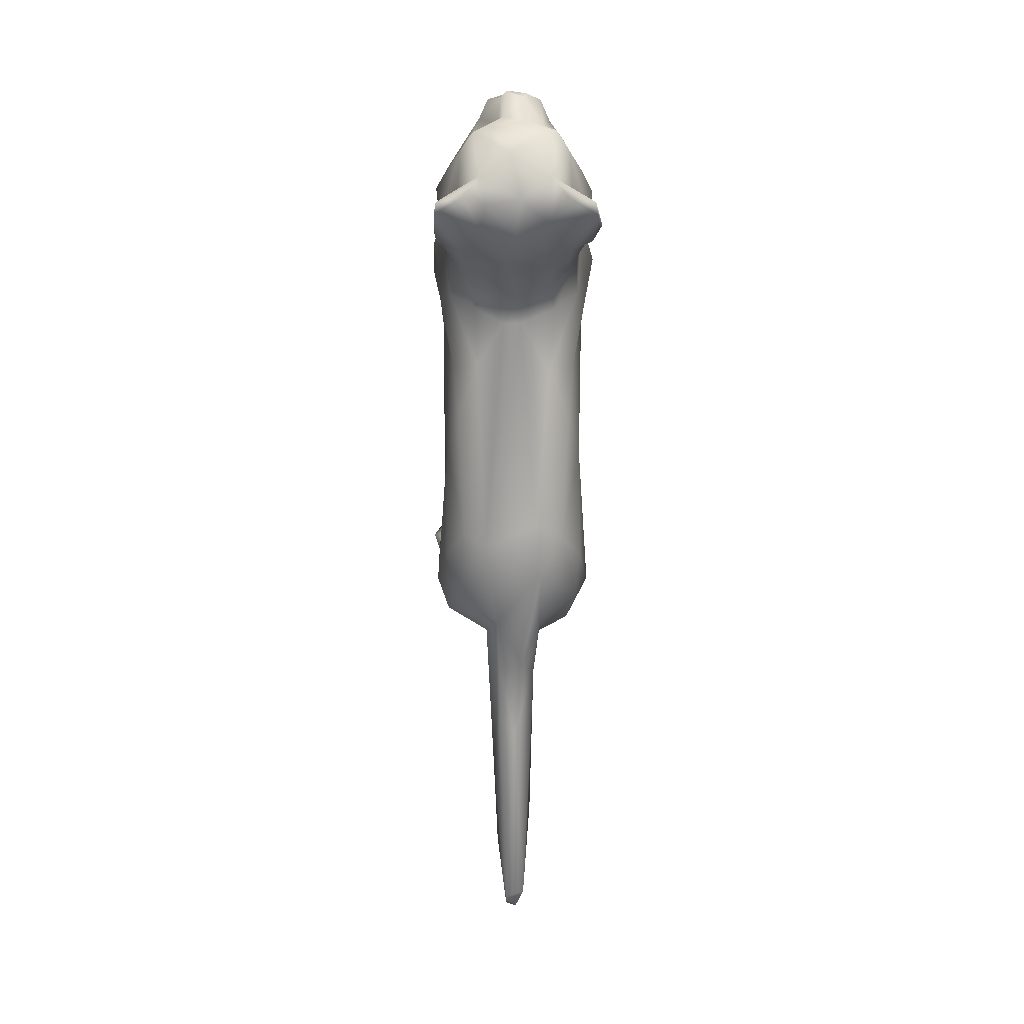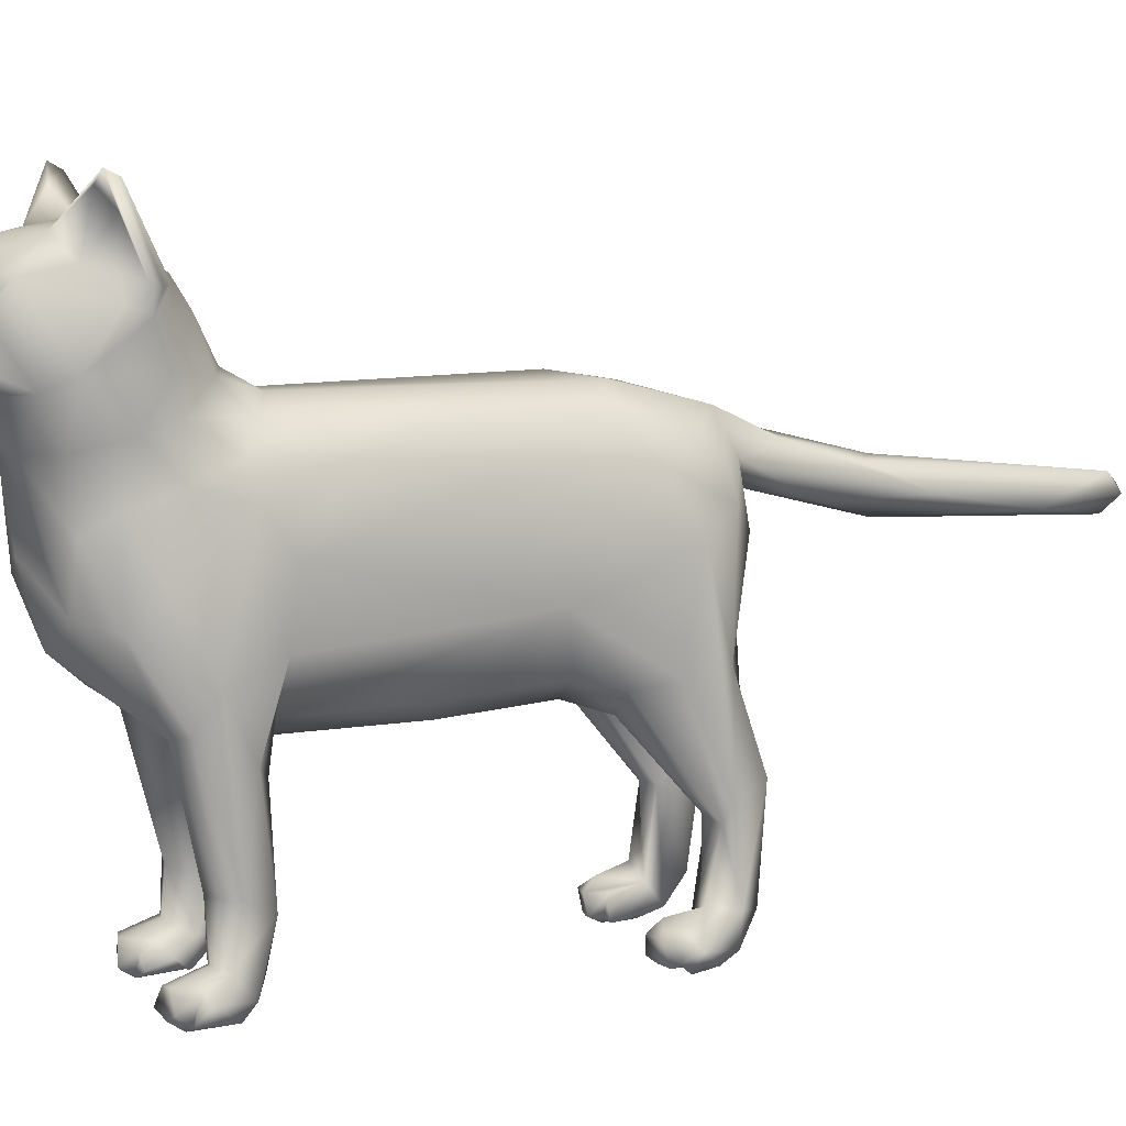
<metadata>
{"format":"obj","ext":"obj","renderer":"f3d","projection":"perspective","resolution":1024,"background":"white","views":[{"elev":8.0,"azim":179.2,"up":"+Z"},{"elev":9.4,"azim":67.5,"up":"+Y"}]}
</metadata>
<code>
o 12221_Cat_v1_l3.001
v 0.02723 1.571 1.108
v -0.03247 1.571 1.092
v 0.04749 1.54 1.091
v 0.02009 1.539 1.098
v 0.001997 1.528 1.112
v -0.007471 1.47 1.098
v 0.03953 1.452 1.098
v 0.119 1.489 1.027
v 0.09023 1.492 1.089
v 0.03885 1.603 1.023
v 0.09836 1.663 0.9882
v 0.1398 1.675 0.9673
v 0.1423 1.58 0.9679
v -0.1006 1.69 0.9664
v -0.04265 1.623 1.008
v 0.0907 1.403 1.027
v 0.2225 1.416 0.8737
v 0.08913 1.273 0.8948
v 0.2389 1.321 0.6612
v 0.1847 1.281 0.8108
v 0.2228 1.355 0.5631
v 0.2459 1.453 0.5902
v 0.146 1.431 0.4679
v 0.1156 1.709 0.6398
v 0.18 1.637 0.5714
v 0.01497 1.746 0.8971
v 0.09992 1.746 0.7268
v 0.1917 1.682 0.7709
v 0.251 1.599 0.6922
v 0.2488 1.573 0.6278
v 0.1841 1.658 0.9044
v 0.2682 1.456 0.7922
v -0.01938 1.772 0.7436
v 0.1207 1.749 0.8207
v -0.001252 1.738 0.6322
v 0.02977 1.647 0.5336
v 0.05501 1.601 0.992
v 0.1579 1.621 0.9531
v -0.0039 1.268 0.9146
v 0.03618 1.418 1.092
v -0.001201 1.373 1.058
v 0.1547 1.575 0.5187
v -0.01694 1.437 0.4139
v 0.2282 1.153 0.7104
v 0.08694 1.397 0.9894
v 0.2313 0.1015 0.622
v 0.1979 0.09784 0.6311
v 0.2171 0.1369 0.5256
v 0.261 0.04426 0.6181
v 0.231 0.6972 0.3704
v 0.187 0.6751 0.3576
v 0.2367 0.8225 0.3366
v 0.2206 0.6535 0.6111
v 0.2762 0.6663 0.5721
v 0.2509 0.2941 0.5059
v 0.2658 0.2869 0.4559
v 0.2982 0.7669 0.5076
v 0.1792 0.2866 0.527
v 0.269 0.5852 0.4206
v 0.2053 0.5466 0.3813
v 0.08602 0.6121 0.4888
v 0.1362 0.6446 0.5892
v 0.1453 0.2237 0.5002
v 0.1314 0.5772 0.4187
v 0.1239 0.2317 0.416
v 0.01651 0.7183 0.7014
v 0.2558 0.9013 0.7133
v 0.2883 0.9858 0.611
v 0.182 1.099 0.7897
v 0.2459 1.207 0.5585
v 0.2629 1.158 0.4031
v 0.1979 1.311 -0.008532
v 0.2415 1.186 -0.1493
v 0.2549 1.03 0.3148
v 0.1637 0.6777 -0.008917
v 0.2554 0.8865 -0.3178
v 0.2464 1.214 -0.5299
v 0.2004 0.7108 -0.3532
v 0.1197 0.6461 -0.3462
v 0.03744 1.383 0.3258
v -0.08019 1.394 -0.3919
v -0.02635 1.388 0.3276
v 0.1012 1.385 -0.4729
v 0.002307 0.5934 0.4067
v 0.1018 0.618 0.4211
v 0.08734 0.6156 -0.04843
v 0.05363 0.8323 0.8358
v 0.1161 0.1085 0.4642
v 0.1751 0.248 0.3655
v 0.175 0.08618 0.3864
v 0.2314 0.2381 0.3731
v 0.2708 0.05758 0.4328
v 0.263 0.1221 0.4964
v 0.2111 0.01548 0.6226
v 0.1628 0.03833 0.6419
v 0.1598 0.1222 0.5159
v 0.1445 0.08366 0.5914
v 0.1102 0.03656 0.5911
v 0.1024 0.07421 0.5109
v 0.1297 0.02651 0.4704
v 0.09577 0.05218 0.4663
v 0.2744 0.01425 0.4714
v 0.1968 0.001452 0.508
v 0.2653 0.09876 0.5579
v 0.3082 0.06985 0.5455
v 0.2659 0.01342 0.5812
v 0.09798 1.185 -0.8137
v 0.05931 1.308 -0.7635
v 0.05135 1.219 -0.9512
v 0.05642 1.008 -1.671
v 0.07041 1.065 -1.364
v 0.1368 0.1081 -0.6822
v 0.2237 0.1225 -0.8125
v 0.2383 0.3392 -0.7108
v 0.2727 0.1351 -0.7516
v 0.2229 0.1415 -0.6752
v 0.2821 0.7011 -0.588
v 0.2581 0.3897 -0.7377
v 0.2807 1.025 -0.6474
v 0.1717 0.4824 -0.8161
v 0.2007 0.5864 -0.7771
v 0.236 0.7182 -0.7364
v 0.06405 0.675 -0.4673
v 0.142 0.6023 -0.764
v 0.1207 0.4162 -0.7626
v 0.06147 0.7553 -0.6503
v 0.1419 0.3459 -0.7155
v 0.1494 0.6031 -0.4752
v 0.1802 0.3579 -0.6849
v 0.2248 1.262 0.4242
v 0.216 1.249 0.1693
v 0.1293 1.358 0.1792
v 0.03701 1.047 0.8939
v 0.2267 0.6733 -0.4757
v 0.1593 0.8161 -0.7805
v 0.1449 0.12 -0.7991
v 0.1729 0.1865 -0.6891
v 0.165 0.4309 -0.8524
v 0.1372 1.338 0.379
v 0.1787 1.331 -0.4308
v 0.001781 0.8302 -0.707
v 0.06949 1.137 -0.828
v 0.2393 1.098 -0.7452
v 0.1214 1.012 -0.8337
v 0.06099 0.9231 -0.8019
v 0.2962 0.02452 0.5862
v 0.1446 0.01463 0.5996
v 0.1756 0.002996 0.5944
v 0.2487 0.001224 0.5915
v 0.2056 1.251 -0.6524
v 0.1765 0.9189 0.8064
v 0.04495 1.155 -1.171
v 0.05173 1.062 -1.047
v 0.02372 1.089 -1.881
v 0.002705 0.9774 -1.873
v -0.03461 1.236 -0.9334
v -0.005899 1.11 -0.8191
v -0.007636 1.005 -1.223
v 0.0239 1.03 -1.924
v -0.0535 0.6766 -0.4413
v 0.1028 0.7703 -0.7414
v 0.2158 0.4352 -0.8398
v -0.01211 1.059 -1.926
v 0.2726 1.65 0.6445
v 0.2634 1.634 0.6097
v 0.1721 1.835 0.7506
v 0.2665 1.867 0.695
v 0.2274 1.852 0.7452
v 0.2586 1.887 0.7327
v 0.1895 1.663 0.6881
v 0.1023 0.03271 0.5067
v 0.2023 0.1188 -0.5759
v 0.2728 0.0932 -0.6129
v 0.2566 0.07754 -0.5522
v 0.2183 0.01399 -0.5568
v 0.1917 0.08136 -0.5387
v 0.1712 0.02339 -0.5452
v 0.1607 0.08319 -0.5959
v 0.1602 0.01942 -0.5843
v 0.134 0.07365 -0.5781
v 0.1218 0.01808 -0.5827
v 0.1291 0.04203 -0.7306
v 0.1693 0.007355 -0.6735
v 0.2853 0.01165 -0.6859
v 0.276 0.04085 -0.7417
v 0.3193 0.06329 -0.6271
v 0.2788 0.02404 -0.5876
v 0.2655 0.01295 -0.5691
v 0.2986 0.004104 -0.607
v 0.2423 0.005529 -0.6161
v 0.1835 0.002533 -0.5852
v 0.2152 1.792 0.6893
v -0.01955 1.54 1.096
v -0.03967 1.534 1.105
v -0.08912 1.498 1.088
v -0.05128 1.444 1.097
v -0.09368 1.403 1.041
v -0.0999 1.552 0.9957
v -0.1379 1.667 0.9747
v -0.1218 1.483 1.015
v -0.09008 1.392 0.9858
v -0.2407 1.413 0.845
v -0.08373 1.332 0.9548
v -0.08836 1.241 0.8832
v -0.2389 1.321 0.6612
v -0.1909 1.291 0.8027
v -0.2195 1.358 0.5521
v -0.25 1.431 0.6054
v -0.1894 1.442 0.5126
v -0.1058 1.731 0.6692
v -0.121 1.749 0.8206
v -0.1841 1.658 0.9044
v -0.1917 1.682 0.7709
v -0.251 1.599 0.6922
v -0.2488 1.573 0.6278
v -0.2686 1.478 0.7796
v -0.1812 1.639 0.5726
v -0.05591 1.601 0.9906
v -0.158 1.618 0.9525
v -0.04606 1.405 1.075
v -0.1085 1.606 0.5204
v -0.1325 1.421 0.4568
v -0.06864 1.436 1.045
v -0.2313 0.1015 0.622
v -0.1947 0.09903 0.6314
v -0.193 0.1349 0.5275
v -0.2659 0.01342 0.5812
v -0.261 0.04428 0.6181
v -0.2636 0.6487 0.4105
v -0.1906 0.6791 0.3555
v -0.2266 0.6537 0.6095
v -0.2658 0.2869 0.4559
v -0.2509 0.2941 0.5059
v -0.2922 0.5995 0.5169
v -0.2314 0.2381 0.3731
v -0.08612 0.6142 0.4961
v -0.1233 0.6452 0.5806
v -0.193 0.5898 0.3805
v -0.1239 0.2317 0.416
v -0.1667 0.7063 0.6955
v -0.2558 0.9013 0.7133
v -0.3009 0.9627 0.5481
v -0.2629 1.158 0.4031
v -0.1752 1.105 0.8009
v -0.2448 1.197 0.6314
v -0.2549 1.03 0.3148
v -0.1759 1.335 -0.4451
v -0.1979 1.311 -0.008533
v -0.2367 0.8225 0.3366
v -0.1634 0.6773 -0.009256
v -0.2554 0.8865 -0.3178
v -0.2464 1.214 -0.5299
v -0.2004 0.7108 -0.3532
v -0.1187 0.6463 -0.3438
v -0.1056 0.6156 0.4284
v -0.09433 0.6196 -0.09384
v -0.08666 0.8149 0.8101
v -0.2309 1.252 0.4323
v -0.1161 0.1084 0.4642
v -0.1751 0.248 0.3655
v -0.175 0.08618 0.3864
v -0.2681 0.1137 0.4721
v -0.2708 0.05757 0.4329
v -0.2333 0.1352 0.5196
v -0.1653 0.2684 0.5232
v -0.2108 0.01544 0.6228
v -0.1628 0.03833 0.6419
v -0.1471 0.09839 0.5617
v -0.1306 0.07747 0.5988
v -0.1102 0.03656 0.5911
v -0.1043 0.06104 0.5223
v -0.1297 0.02651 0.4704
v -0.09317 0.03222 0.4907
v -0.2744 0.01425 0.4714
v -0.3082 0.06985 0.5455
v -0.2653 0.09876 0.5579
v -0.2962 0.02452 0.5862
v -0.09539 1.268 -0.7642
v -0.0981 1.361 -0.5797
v -0.09726 1.164 -0.8209
v -0.07721 1.147 -0.9763
v -0.1729 0.1865 -0.6891
v -0.1368 0.1081 -0.6822
v -0.165 0.4309 -0.8524
v -0.1449 0.12 -0.7991
v -0.2237 0.1225 -0.8125
v -0.2158 0.4352 -0.8398
v -0.2727 0.1351 -0.7516
v -0.2229 0.1415 -0.6752
v -0.2581 0.3897 -0.7377
v -0.2807 1.025 -0.6474
v -0.1422 0.6022 -0.7642
v -0.1717 0.4824 -0.8161
v -0.2007 0.5864 -0.7771
v -0.236 0.7183 -0.7364
v -0.08213 0.6319 -0.5019
v -0.06168 0.7479 -0.6435
v -0.1207 0.4167 -0.762
v -0.142 0.3478 -0.7149
v -0.1804 0.3579 -0.6849
v -0.1494 0.6031 -0.4752
v -0.2821 0.7012 -0.588
v -0.1275 1.36 0.161
v -0.216 1.249 0.1693
v -0.04795 0.9952 0.8839
v -0.2267 0.6733 -0.4757
v -0.1604 0.8122 -0.7805
v -0.2383 0.3392 -0.7108
v -0.1466 1.331 0.3739
v -0.06575 1.034 -1.537
v -0.01966 0.9997 -1.914
v -0.1012 1.012 -0.8348
v -0.1446 0.01463 0.5996
v -0.1756 0.002996 0.5944
v -0.2488 0.001258 0.5913
v -0.2297 1.21 -0.6774
v -0.1815 0.9014 0.7997
v -0.2415 1.186 -0.1493
v -0.006315 1.163 -1.213
v -0.06005 1.073 -1.037
v -0.04081 1.073 -1.863
v -0.2033 1.052 -0.789
v -0.1029 0.7706 -0.7416
v -0.07232 0.9204 -0.8038
v -0.1968 0.001453 0.508
v -0.2631 1.629 0.6112
v -0.1721 1.835 0.7506
v -0.2669 1.638 0.6492
v -0.2667 1.865 0.6932
v -0.2274 1.852 0.7452
v -0.2586 1.887 0.7327
v -0.2875 1.742 0.6613
v -0.2023 0.1188 -0.5759
v -0.2728 0.0932 -0.6129
v -0.2566 0.07754 -0.5522
v -0.2183 0.01399 -0.5568
v -0.1917 0.08136 -0.5387
v -0.1712 0.02339 -0.5452
v -0.1607 0.08319 -0.5959
v -0.1602 0.01942 -0.5843
v -0.134 0.07365 -0.5781
v -0.1218 0.01808 -0.5827
v -0.1291 0.04203 -0.7306
v -0.1693 0.007355 -0.6735
v -0.276 0.04085 -0.7417
v -0.2853 0.01165 -0.6859
v -0.3193 0.06329 -0.6271
v -0.2788 0.02404 -0.5876
v -0.2655 0.01295 -0.5691
v -0.2986 0.004104 -0.607
v -0.1835 0.002533 -0.5852
v -0.2423 0.005529 -0.6161
v -0.1895 1.663 0.6881
v -0.2152 1.792 0.6893
f 2 1 10
f 1 3 10
f 4 1 5
f 6 7 5
f 8 3 9
f 9 7 16
f 3 4 9
f 8 13 37
f 11 15 10
f 3 37 10
f 7 9 5
f 17 18 20
f 28 31 29
f 19 32 20
f 30 32 22
f 19 21 22
f 22 32 19
f 25 30 22
f 22 42 25
f 14 11 26
f 35 33 27
f 26 34 33
f 24 36 35
f 27 33 34
f 36 24 25
f 34 26 12
f 10 37 11
f 38 31 12
f 12 11 38
f 45 40 18
f 25 42 36
f 42 43 36
f 139 23 21
f 40 7 6
f 40 45 7
f 67 53 54
f 55 56 54
f 57 54 56
f 58 55 53
f 59 56 91
f 60 51 50
f 60 64 51
f 44 67 68
f 71 70 68
f 70 44 68
f 72 73 140
f 52 51 76
f 77 140 73
f 81 82 83
f 61 84 85
f 84 61 237
f 96 63 88
f 55 48 93
f 48 55 58
f 95 47 96
f 96 97 95
f 97 147 95
f 171 100 98
f 90 100 101
f 105 102 92
f 105 93 104
f 146 104 106
f 104 93 46
f 46 47 94
f 107 109 108
f 110 154 111
f 115 113 162
f 117 114 118
f 77 119 143
f 124 121 120
f 118 162 122
f 120 125 124
f 127 123 125
f 73 119 77
f 76 119 73
f 119 76 117
f 39 133 151
f 53 62 63
f 18 69 20
f 65 64 89
f 58 96 48
f 48 96 47
f 47 46 48
f 121 135 122
f 136 182 127
f 115 114 116
f 137 114 129
f 125 138 136
f 136 138 113
f 162 113 138
f 132 139 130
f 132 140 83
f 126 123 141
f 122 143 119
f 144 143 122
f 145 144 135
f 44 19 20
f 103 148 100
f 90 101 88
f 128 78 79
f 129 128 123
f 59 60 50
f 83 150 108
f 68 57 71
f 151 133 87
f 74 73 131
f 109 152 319
f 156 109 319
f 107 142 153
f 107 111 109
f 152 109 111
f 153 158 110
f 159 154 110
f 110 155 159
f 144 142 107
f 21 19 70
f 160 123 86
f 76 75 78
f 51 86 75
f 87 53 151
f 67 151 53
f 53 66 62
f 44 69 67
f 131 71 74
f 131 130 71
f 70 71 130
f 63 65 88
f 61 63 62
f 140 150 83
f 125 120 138
f 161 141 145
f 135 161 145
f 135 121 124
f 114 134 128
f 79 78 75
f 79 75 86
f 103 102 149
f 49 149 106
f 98 147 97
f 147 98 100
f 11 37 13
f 45 16 7
f 133 305 87
f 154 159 163
f 159 155 311
f 27 34 166
f 167 24 166
f 24 167 25
f 30 165 164
f 169 166 34
f 168 34 28
f 29 164 170
f 170 164 192
f 102 146 106
f 99 101 171
f 49 94 149
f 148 94 95
f 112 178 176
f 178 179 177
f 181 180 112
f 183 185 184
f 186 184 185
f 116 186 115
f 174 187 173
f 174 188 187
f 174 176 175
f 115 185 113
f 179 183 191
f 177 179 191
f 187 188 190
f 189 187 184
f 179 181 183
f 190 188 175
f 28 192 168
f 192 164 169
f 165 30 25
f 167 164 165
f 167 169 164
f 82 80 83
f 132 83 80
f 158 155 110
f 153 110 111
f 2 194 193
f 1 193 5
f 196 6 5
f 194 198 195
f 198 194 2
f 15 2 10
f 200 197 195
f 195 198 200
f 201 202 203
f 15 198 2
f 203 202 204
f 208 209 207
f 199 211 212
f 212 211 213
f 204 202 206
f 202 205 206
f 215 216 214
f 207 205 208
f 216 208 205
f 205 202 216
f 215 217 209
f 211 26 33
f 221 210 35
f 33 210 211
f 199 15 14
f 198 219 200
f 212 219 199
f 15 199 218
f 220 201 203
f 40 6 220
f 40 220 41
f 221 43 222
f 6 223 220
f 223 196 197
f 203 41 220
f 227 228 276
f 232 233 234
f 231 234 233
f 232 229 235
f 260 235 238
f 231 241 234
f 242 249 229
f 242 243 249
f 251 250 230
f 247 252 318
f 84 256 86
f 261 260 259
f 235 260 261
f 262 235 263
f 232 264 233
f 267 225 266
f 269 268 313
f 269 270 268
f 272 274 261
f 272 325 274
f 274 275 263
f 275 264 262
f 264 275 276
f 276 275 277
f 276 277 227
f 225 224 266
f 156 279 108
f 278 156 281
f 83 279 81
f 299 285 298
f 294 292 293
f 294 287 295
f 292 297 298
f 296 299 298
f 296 300 299
f 290 291 295
f 303 304 258
f 291 318 252
f 291 251 318
f 204 244 305
f 265 237 231
f 275 262 263
f 226 265 264
f 228 224 276
f 268 226 225
f 224 226 264
f 224 225 226
f 307 294 295
f 299 283 343
f 284 298 285
f 286 287 284
f 160 296 297
f 322 295 291
f 274 315 227
f 314 272 313
f 273 261 259
f 253 301 254
f 297 296 298
f 301 300 296
f 278 316 279
f 244 241 317
f 318 246 304
f 248 303 247
f 319 154 321
f 155 310 311
f 157 320 158
f 280 281 320
f 280 312 322
f 240 257 317
f 245 241 244
f 258 304 243
f 243 304 246
f 234 242 229
f 239 236 237
f 255 236 239
f 239 265 259
f 259 268 271
f 302 306 251
f 251 306 253
f 322 291 316
f 316 247 279
f 247 316 252
f 292 323 297
f 307 323 292
f 316 280 322
f 293 298 284
f 141 323 324
f 297 323 141
f 323 307 324
f 253 254 250
f 250 254 256
f 86 254 160
f 160 254 301
f 313 267 314
f 274 325 315
f 315 325 314
f 275 274 277
f 219 198 199
f 39 305 133
f 39 204 305
f 145 324 144
f 312 157 144
f 145 141 324
f 159 311 163
f 211 210 327
f 326 215 328
f 328 332 326
f 330 211 331
f 327 331 211
f 277 274 227
f 271 273 259
f 272 273 271
f 338 337 336
f 333 337 283
f 337 338 339
f 341 339 340
f 341 342 283
f 343 344 345
f 345 344 346
f 346 347 345
f 345 347 288
f 289 347 334
f 334 347 348
f 349 335 348
f 333 335 337
f 337 335 336
f 286 343 345
f 285 343 286
f 333 334 335
f 346 352 348
f 340 338 351
f 346 344 352
f 352 344 351
f 347 346 350
f 350 348 347
f 348 350 346
f 340 342 341
f 343 283 342
f 349 352 336
f 351 338 336
f 213 354 353
f 332 354 331
f 258 309 303
f 309 207 222
f 332 329 326
f 217 326 329
f 354 332 328
f 353 214 213
f 82 81 303
f 310 281 321
f 320 281 310
f 283 282 289
f 1 4 3
f 5 9 4
f 13 31 38
f 14 15 11
f 8 9 16
f 37 3 8
f 16 45 17
f 17 31 13
f 17 8 16
f 17 45 18
f 8 17 13
f 22 21 23
f 22 23 42
f 12 26 11
f 12 31 34
f 31 28 34
f 32 29 31
f 20 32 17
f 32 31 17
f 30 29 32
f 42 23 43
f 18 40 41
f 18 41 39
f 106 104 49
f 92 90 91
f 50 51 52
f 60 59 91
f 89 60 91
f 61 65 63
f 65 61 64
f 53 87 66
f 57 67 54
f 67 57 68
f 57 59 52
f 59 50 52
f 57 52 71
f 76 51 75
f 76 74 52
f 51 85 86
f 85 84 86
f 20 69 44
f 70 130 21
f 130 139 21
f 82 43 80
f 80 43 23
f 96 58 63
f 90 88 89
f 88 65 89
f 91 90 89
f 93 92 91
f 91 56 93
f 56 55 93
f 95 94 47
f 97 99 98
f 99 171 98
f 100 90 102
f 100 102 103
f 102 90 92
f 104 146 105
f 46 94 49
f 107 108 143
f 112 137 127
f 127 125 136
f 121 122 162
f 124 125 126
f 123 127 129
f 118 122 119
f 119 117 118
f 129 114 128
f 132 130 131
f 76 73 74
f 18 39 151
f 55 54 53
f 58 53 63
f 61 85 64
f 18 151 69
f 89 64 60
f 105 92 93
f 49 104 46
f 46 93 48
f 127 182 112
f 116 114 137
f 115 118 114
f 129 127 137
f 160 141 123
f 122 135 144
f 44 70 19
f 102 106 149
f 148 147 100
f 148 149 94
f 128 134 78
f 117 134 114
f 126 125 123
f 80 23 139
f 83 108 279
f 66 237 61
f 69 151 67
f 131 73 72
f 72 132 131
f 72 140 132
f 111 107 153
f 153 142 157
f 157 158 153
f 154 152 111
f 143 144 107
f 61 62 66
f 74 71 52
f 51 64 85
f 59 57 56
f 96 88 99
f 35 27 24
f 76 78 134
f 117 76 134
f 115 162 118
f 140 77 150
f 77 143 150
f 135 124 161
f 124 126 161
f 143 108 150
f 126 141 161
f 121 162 120
f 162 138 120
f 86 123 79
f 123 128 79
f 147 148 95
f 149 148 103
f 105 146 102
f 38 11 13
f 156 108 109
f 142 144 157
f 27 166 24
f 29 30 164
f 168 169 34
f 99 88 101
f 100 171 101
f 96 99 97
f 177 175 176
f 172 112 176
f 176 178 177
f 178 112 180
f 180 179 178
f 182 185 183
f 185 115 186
f 116 173 186
f 173 187 186
f 116 172 173
f 174 175 188
f 172 176 174
f 136 113 182
f 113 185 182
f 172 174 173
f 172 116 112
f 184 187 190
f 191 190 175
f 184 190 183
f 190 191 183
f 186 189 184
f 189 186 187
f 179 180 181
f 181 182 183
f 182 181 112
f 191 175 177
f 28 170 192
f 169 168 192
f 167 166 169
f 132 80 139
f 25 167 165
f 170 28 29
f 154 319 152
f 112 116 137
f 1 2 193
f 193 194 5
f 194 196 5
f 195 197 196
f 219 212 200
f 201 197 200
f 196 194 195
f 200 212 202
f 201 200 202
f 217 221 209
f 213 214 212
f 208 215 209
f 212 214 216
f 202 212 216
f 215 208 216
f 36 221 35
f 221 217 210
f 211 199 14
f 14 26 211
f 218 198 15
f 203 204 39
f 221 36 43
f 209 221 222
f 222 207 209
f 223 6 196
f 39 41 203
f 220 223 201
f 235 261 263
f 206 245 244
f 249 230 229
f 241 231 240
f 265 231 233
f 235 229 238
f 265 239 237
f 242 234 241
f 245 242 241
f 243 242 245
f 248 247 318
f 249 251 230
f 249 246 251
f 256 255 230
f 84 255 256
f 236 255 84
f 237 236 84
f 305 257 87
f 207 258 245
f 43 82 222
f 226 259 265
f 260 239 259
f 262 232 235
f 264 265 233
f 225 267 268
f 268 267 313
f 270 271 268
f 271 270 272
f 261 273 272
f 263 261 274
f 276 224 264
f 228 266 224
f 316 278 280
f 280 278 281
f 299 282 283
f 288 287 286
f 302 290 308
f 252 316 291
f 290 295 287
f 293 292 298
f 290 302 291
f 301 308 300
f 246 318 251
f 291 302 251
f 238 255 239
f 204 206 244
f 239 260 238
f 285 299 343
f 282 308 289
f 308 290 288
f 288 289 308
f 282 300 308
f 282 299 300
f 285 286 284
f 82 309 222
f 303 81 247
f 81 279 247
f 310 321 311
f 312 307 322
f 322 307 295
f 307 312 324
f 245 206 205
f 325 272 314
f 266 315 314
f 253 306 301
f 308 306 302
f 230 238 229
f 240 237 66
f 317 257 305
f 248 318 304
f 304 303 248
f 319 281 156
f 157 280 320
f 280 157 312
f 207 245 205
f 251 253 250
f 230 250 256
f 241 240 317
f 231 237 240
f 249 243 246
f 255 238 230
f 245 258 243
f 244 317 305
f 234 229 232
f 264 232 262
f 226 268 259
f 33 35 210
f 290 287 288
f 307 292 294
f 293 287 294
f 308 301 306
f 293 284 287
f 254 86 256
f 296 160 301
f 228 227 315
f 270 269 313
f 313 272 270
f 198 218 199
f 201 223 197
f 312 144 324
f 163 321 154
f 278 279 156
f 321 163 311
f 160 297 141
f 329 327 210
f 210 217 329
f 328 215 214
f 330 213 211
f 214 353 328
f 353 354 328
f 228 315 266
f 314 267 266
f 283 337 339
f 339 338 340
f 341 283 339
f 289 288 347
f 334 333 289
f 335 334 348
f 349 336 335
f 288 286 345
f 283 289 333
f 340 351 344
f 336 352 351
f 348 352 349
f 344 343 342
f 340 344 342
f 213 330 354
f 354 330 331
f 331 327 329
f 309 82 303
f 309 258 207
f 326 217 215
f 329 332 331
f 310 155 158
f 158 320 310
f 281 319 321
f 66 87 240
f 87 257 240

</code>
